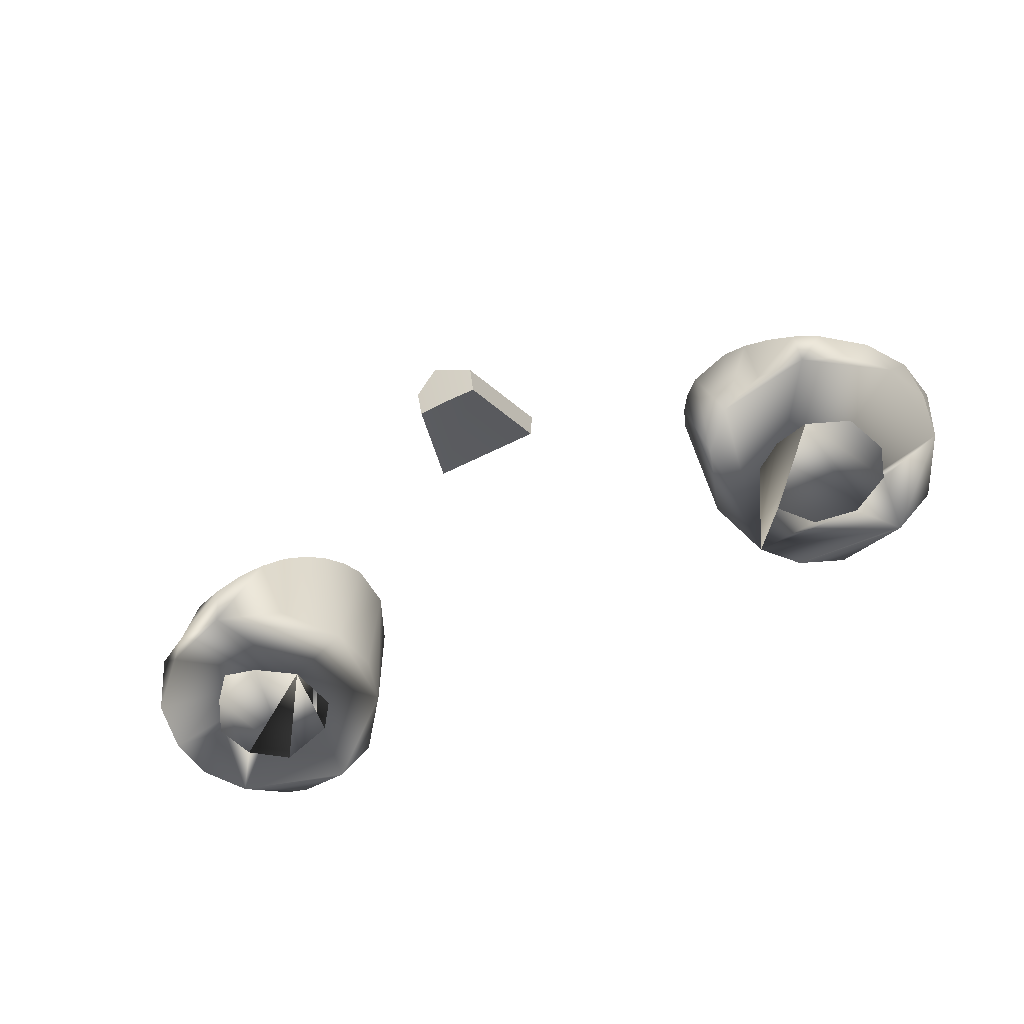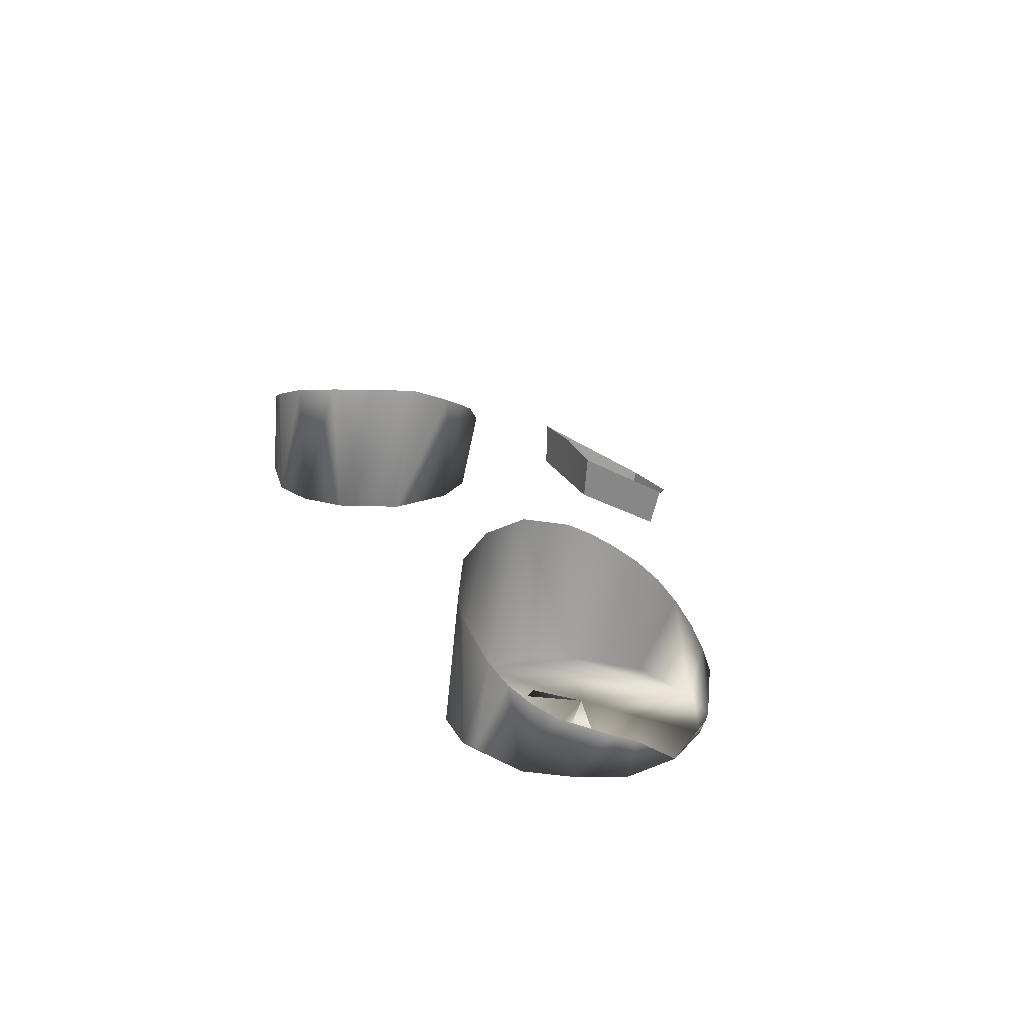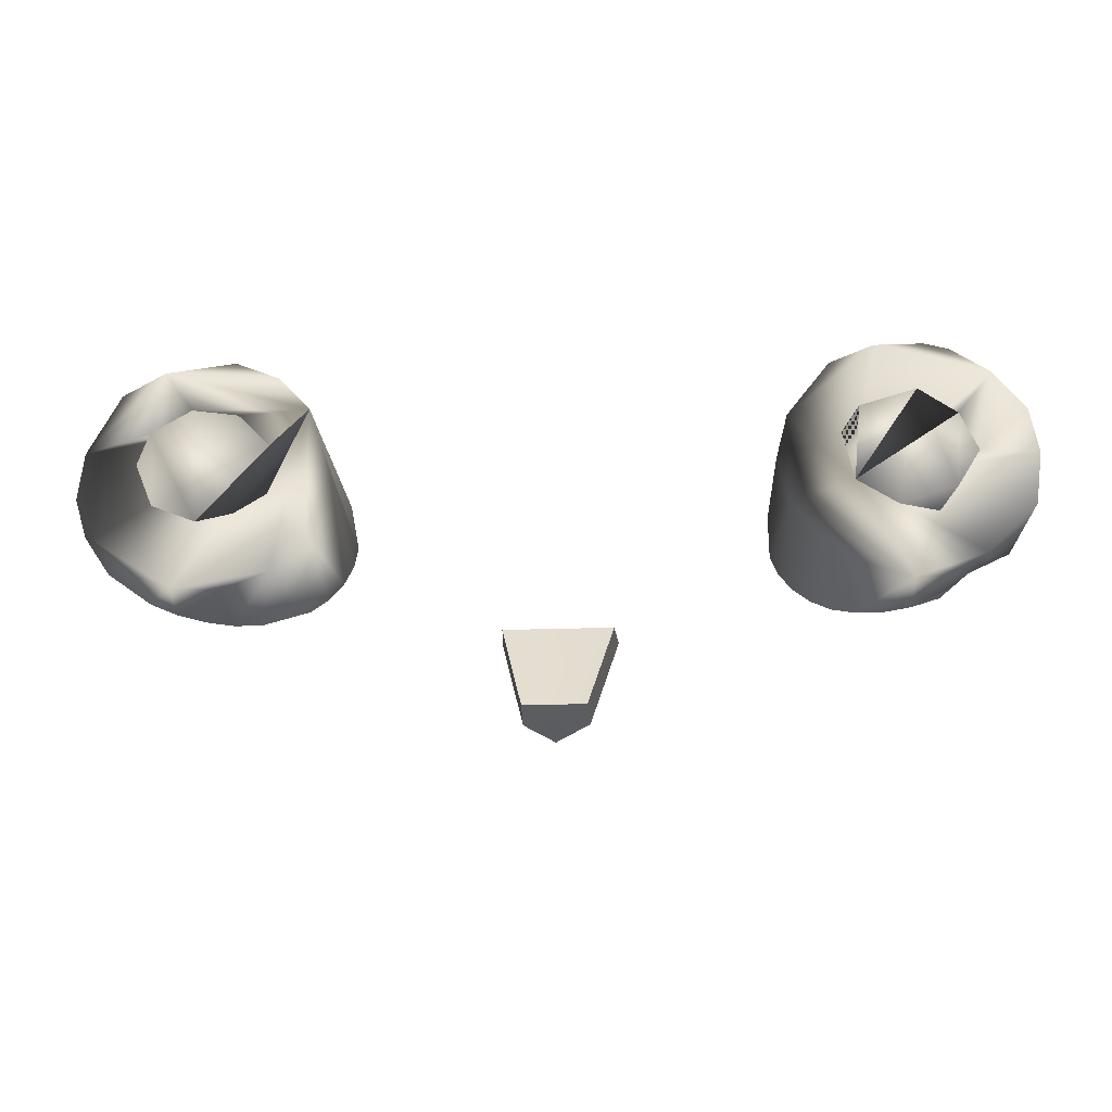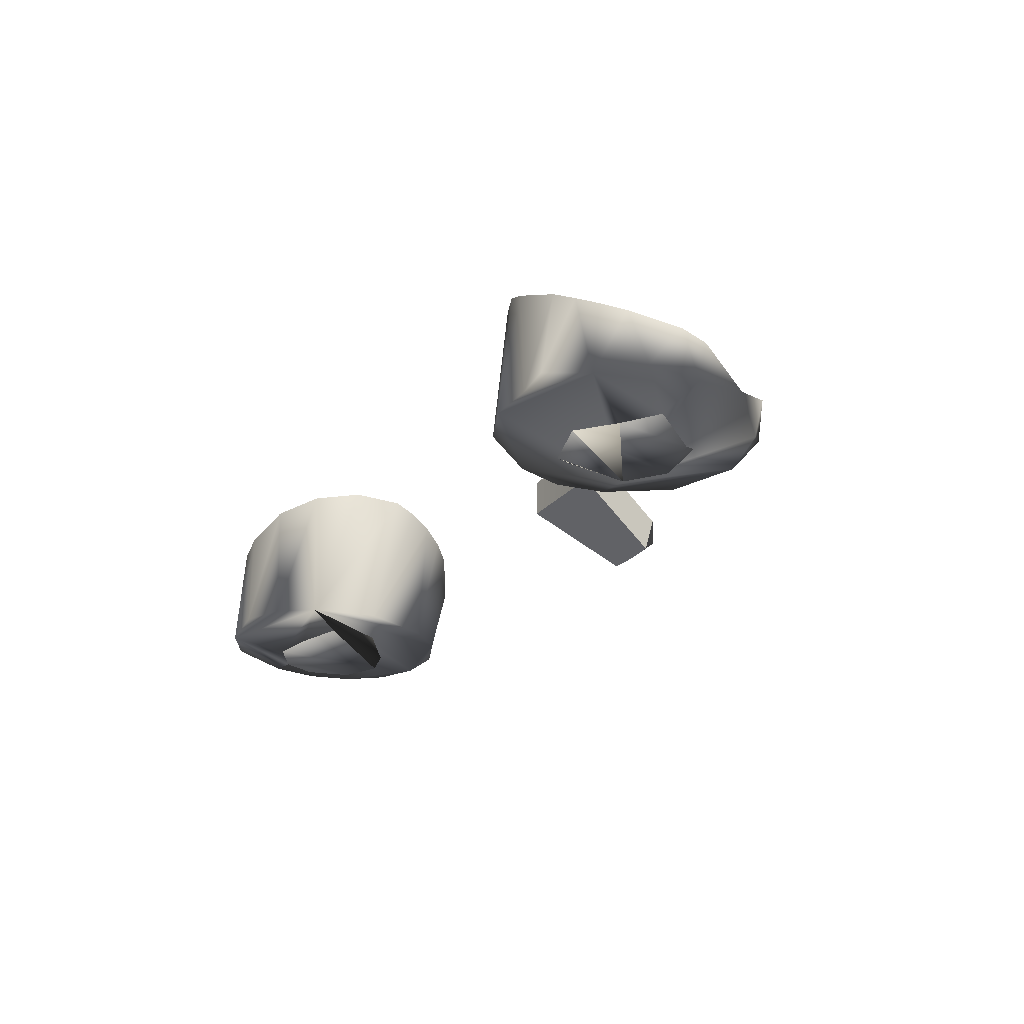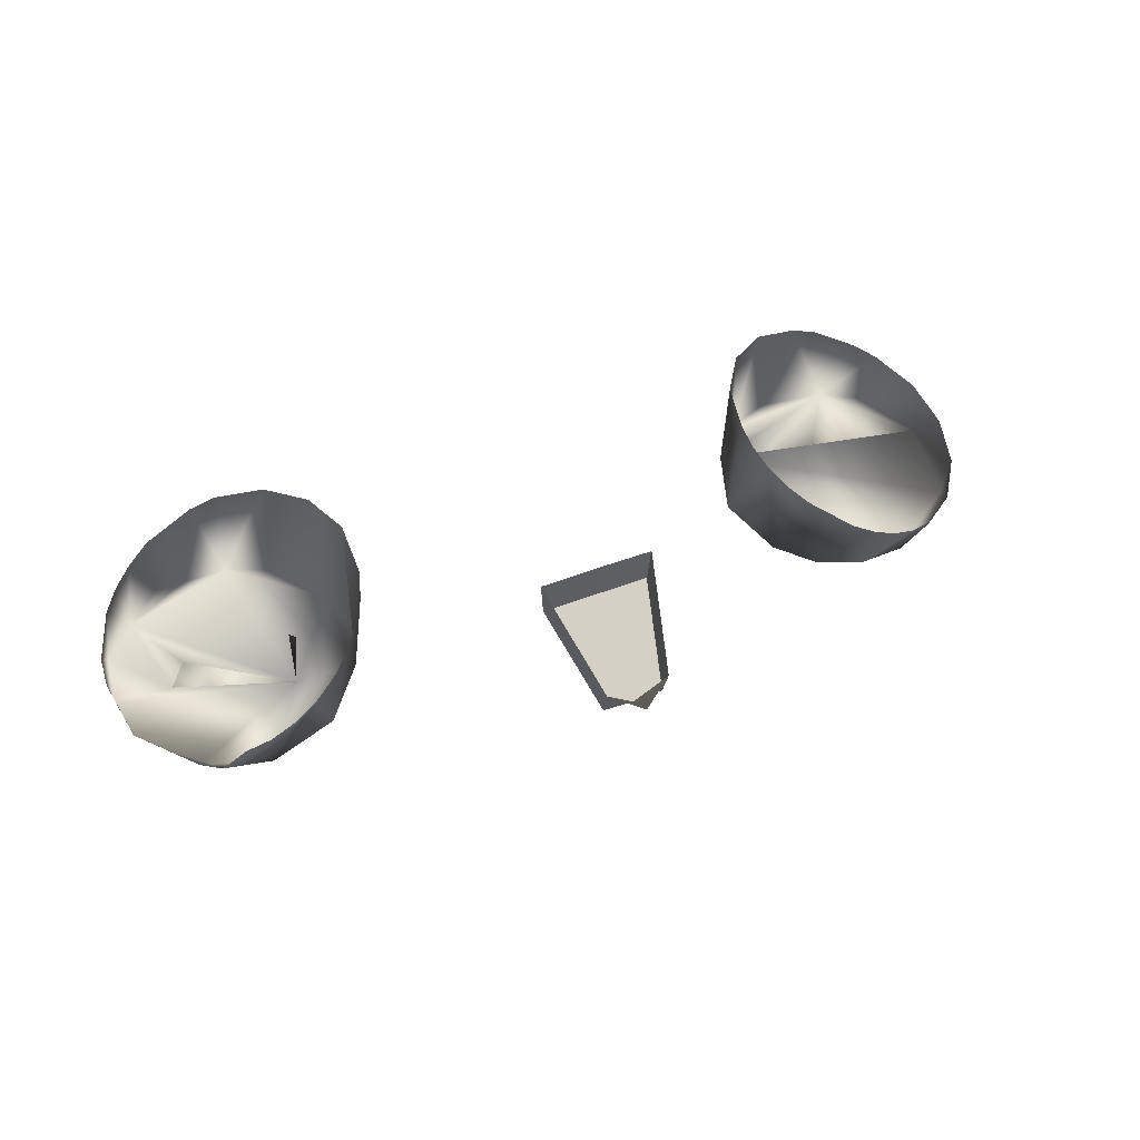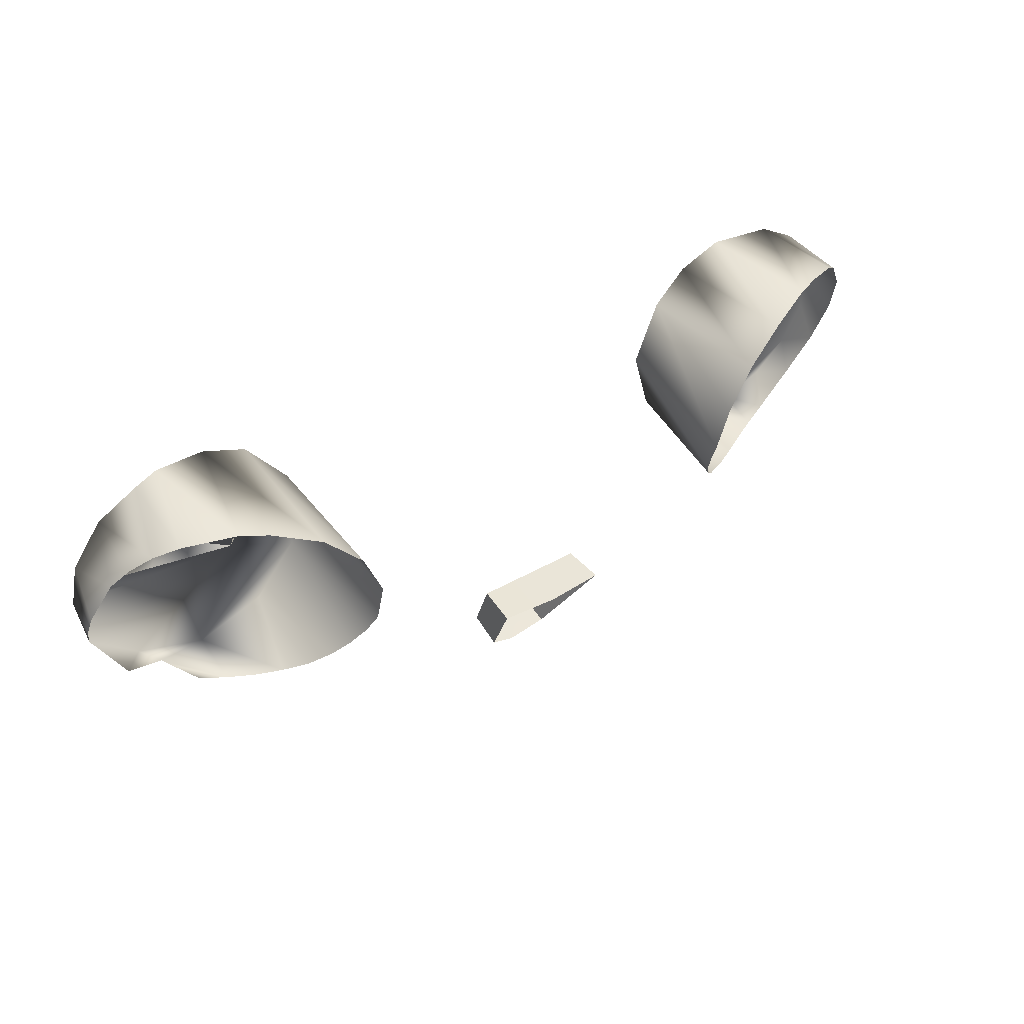
<metadata>
{"format":"obj","ext":"obj","renderer":"f3d","projection":"perspective","resolution":1024,"background":"white","views":[{"elev":-65.5,"azim":26.3,"up":"+Z"},{"elev":22.9,"azim":-111.2,"up":"+Z"},{"elev":-21.1,"azim":-176.3,"up":"+Y"},{"elev":-23.7,"azim":-119.1,"up":"+Z"},{"elev":49.8,"azim":-22.8,"up":"+Z"},{"elev":41.1,"azim":-35.0,"up":"+Y"}]}
</metadata>
<code>
o teal
v 0.1553 3.104 0.3199
v 0.1523 3.119 0.3206
v 0.1559 3.134 0.32
v 0.2178 3.181 0.3257
v 0.241 3.168 0.3253
v 0.2587 3.132 0.3233
v 0.2615 3.104 0.3229
v 0.2497 3.08 0.321
v 0.2304 3.061 0.32
v 0.2052 3.05 0.3195
v 0.1777 3.049 0.3201
v 0.152 3.059 0.3207
v 0.1335 3.08 0.321
v 0.1217 3.118 0.3229
v 0.1347 3.156 0.3245
v 0.1528 3.176 0.3257
v 0.178 3.187 0.3262
v 0.1981 3.153 0.3146
v 0.2207 3.139 0.3142
v 0.2266 3.12 0.3132
v 0.2163 3.095 0.312
v 0.1916 3.085 0.3115
v 0.1714 3.09 0.3124
v 0.1721 3.149 0.3147
v -0.2302 3.119 0.3193
v -0.2064 3.083 0.3176
v -0.1537 3.126 0.3197
v -0.2052 3.187 0.3262
v -0.2196 3.185 0.3308
v -0.241 3.168 0.3253
v -0.259 3.146 0.3273
v -0.2628 3.118 0.3236
v -0.2593 3.09 0.3261
v -0.2304 3.061 0.32
v -0.2196 3.05 0.3241
v -0.1916 3.047 0.3201
v -0.1528 3.061 0.32
v -0.1284 3.092 0.3214
v -0.1217 3.118 0.3229
v -0.1284 3.144 0.3239
v -0.1528 3.176 0.3257
v -0.178 3.187 0.3262
v -0.1984 3.154 0.3149
v -0.2194 3.138 0.3139
v -0.2163 3.095 0.312
v -0.1848 3.086 0.3116
v -0.1625 3.101 0.3123
v -0.1668 3.145 0.3144
v -0.1636 3.044 0.3648
v 0.1916 3.181 0.3914
v -0.1916 3.041 0.3488
v 0.2059 3.043 0.3426
v -0.1509 3.049 0.3737
v -0.1773 3.179 0.3976
v 0.1916 3.041 0.3488
v -0.2196 3.177 0.3788
v -0.1916 3.181 0.3914
v -0.1398 3.057 0.3815
v -0.1773 3.041 0.3565
v 0.1773 3.041 0.3565
v 0.1398 3.157 0.4082
v -0.1307 3.067 0.3887
v -0.2323 3.172 0.3715
v 0.1239 3.133 0.4102
v 0.2073 3.18 0.3847
v -0.1239 3.079 0.3956
v 0.1636 3.044 0.3648
v 0.2196 3.048 0.3383
v -0.1509 3.166 0.4057
v -0.1197 3.091 0.4019
v -0.2434 3.164 0.3651
v 0.2593 3.141 0.3545
v 0.2323 3.172 0.3715
v 0.1398 3.057 0.3815
v -0.2525 3.153 0.3594
v 0.2434 3.164 0.3651
v 0.1307 3.067 0.3887
v -0.1197 3.119 0.4097
v 0.1239 3.079 0.3956
v 0.1197 3.091 0.4019
v -0.1307 3.145 0.4098
v 0.2593 3.088 0.3376
v -0.2634 3.128 0.3506
v 0.1183 3.105 0.4074
v 0.2434 3.064 0.3347
v 0.2648 3.115 0.3449
v -0.2648 3.115 0.3449
v 0.1636 3.174 0.4023
v -0.2434 3.064 0.3347
v -0.2059 3.043 0.3426
v 0.1553 3.104 0.3199
v 0.1523 3.119 0.3206
v 0.1559 3.134 0.32
v 0.1981 3.153 0.3146
v 0.2207 3.139 0.3142
v 0.2266 3.12 0.3132
v 0.2163 3.095 0.312
v 0.1916 3.085 0.3115
v 0.1714 3.09 0.3124
v 0.1721 3.149 0.3147
v -0.2302 3.119 0.3193
v -0.2064 3.083 0.3176
v -0.1984 3.154 0.3149
v -0.2194 3.138 0.3139
v -0.2163 3.095 0.312
v -0.1848 3.086 0.3116
v -0.1625 3.101 0.3123
v -0.1668 3.145 0.3144
v 0.0329 3.042 0.4028
v 0.01827 2.984 0.3674
v 0.03124 3.043 0.3793
v 0.01775 2.99 0.3473
v -0 2.972 0.3606
v -0 3.041 0.4044
v -0.0329 3.042 0.4028
v -0.01827 2.984 0.3674
v -0.03124 3.043 0.3793
v -0 2.989 0.3469
v -0.01775 2.99 0.3473
f 19 6 4 18
f 37 38 36
f 16 4 17
f 12 11 10
f 15 13 12 10 8 6 19 20 21 22 23 1 2 3 24 18 4 16
f 25 44 30 31 32
f 36 34 35
f 40 38 39
f 10 9 8
f 15 14 13
f 27 48 47
f 47 46 26 45 25 32 33 34 36 38 40 42 30 44 43 48 27
f 17 50 88
f 50 17 4 65
f 15 16 61
f 65 4 73
f 76 73 4 5
f 76 5 72
f 72 5 6
f 6 86 72
f 6 7 82 86
f 82 7 8
f 82 8 85
f 8 9 85
f 9 68 85
f 9 10 68
f 10 52 68
f 11 55 52 10
f 55 11 60
f 60 11 12 67
f 67 12 74
f 74 12 13
f 74 13 77
f 77 13 79
f 79 13 14 80
f 80 14 84
f 84 14 15 64
f 64 15 61
f 16 88 61
f 16 17 88
f 57 28 42 54
f 56 28 57
f 69 41 81
f 56 29 28
f 63 30 29 56
f 71 30 63
f 75 31 30 71
f 83 31 75
f 83 32 31
f 87 32 83
f 33 32 87
f 89 34 33
f 35 34 89
f 51 36 35 90
f 59 36 51
f 49 37 36 59
f 53 37 49
f 58 37 53
f 62 38 37 58
f 66 38 62
f 70 38 66
f 78 39 38 70
f 78 40 39
f 81 40 78
f 81 41 40
f 69 42 41
f 54 42 69
f 6 5 4
f 41 42 40
f 28 29 30 42
f 6 8 7
f 97 96 95
f 101 105 104
f 118 119 116 113 110 112
f 115 117 111 109 114
f 102 106 105
f 110 109 111 112
f 116 119 117 115
f 98 97 95 94 93 92 91 99
f 103 104 105 106 107 108
f 117 119 118 112 111
f 93 94 100

</code>
